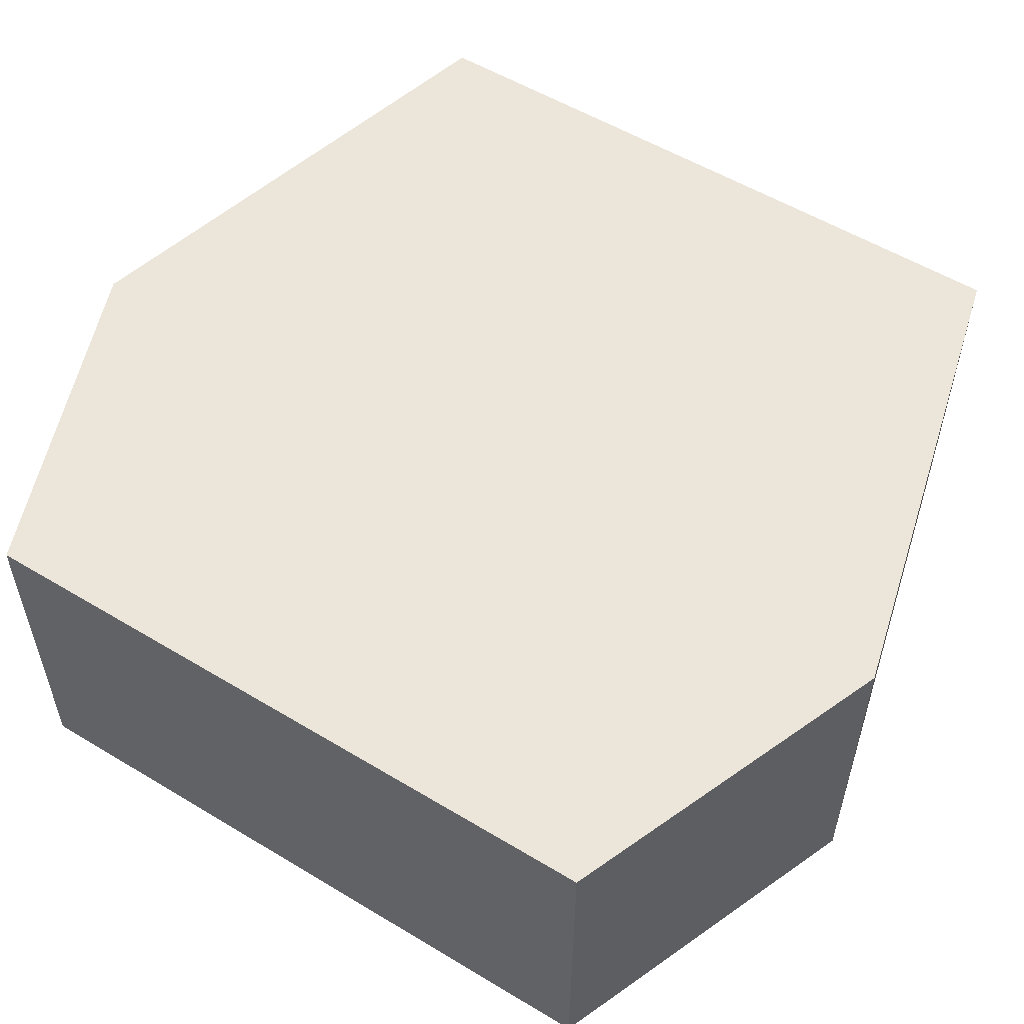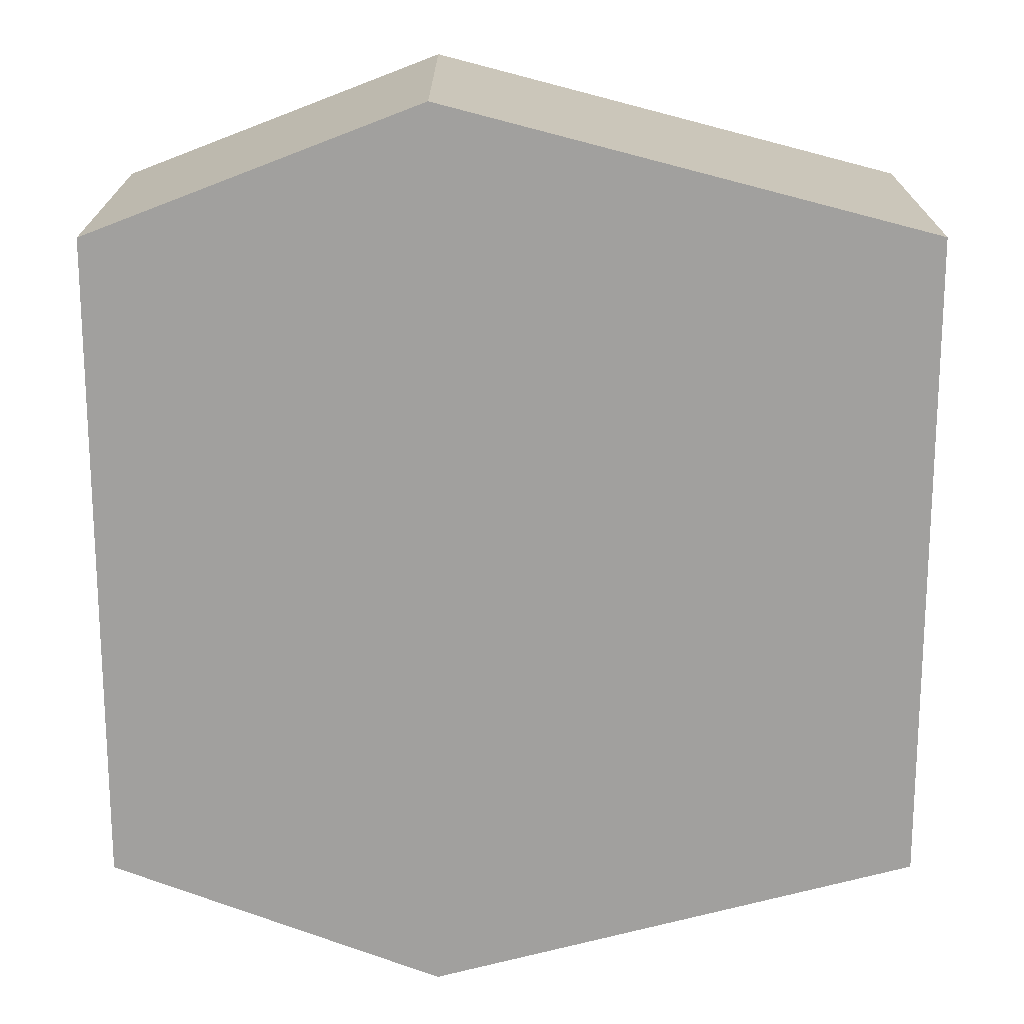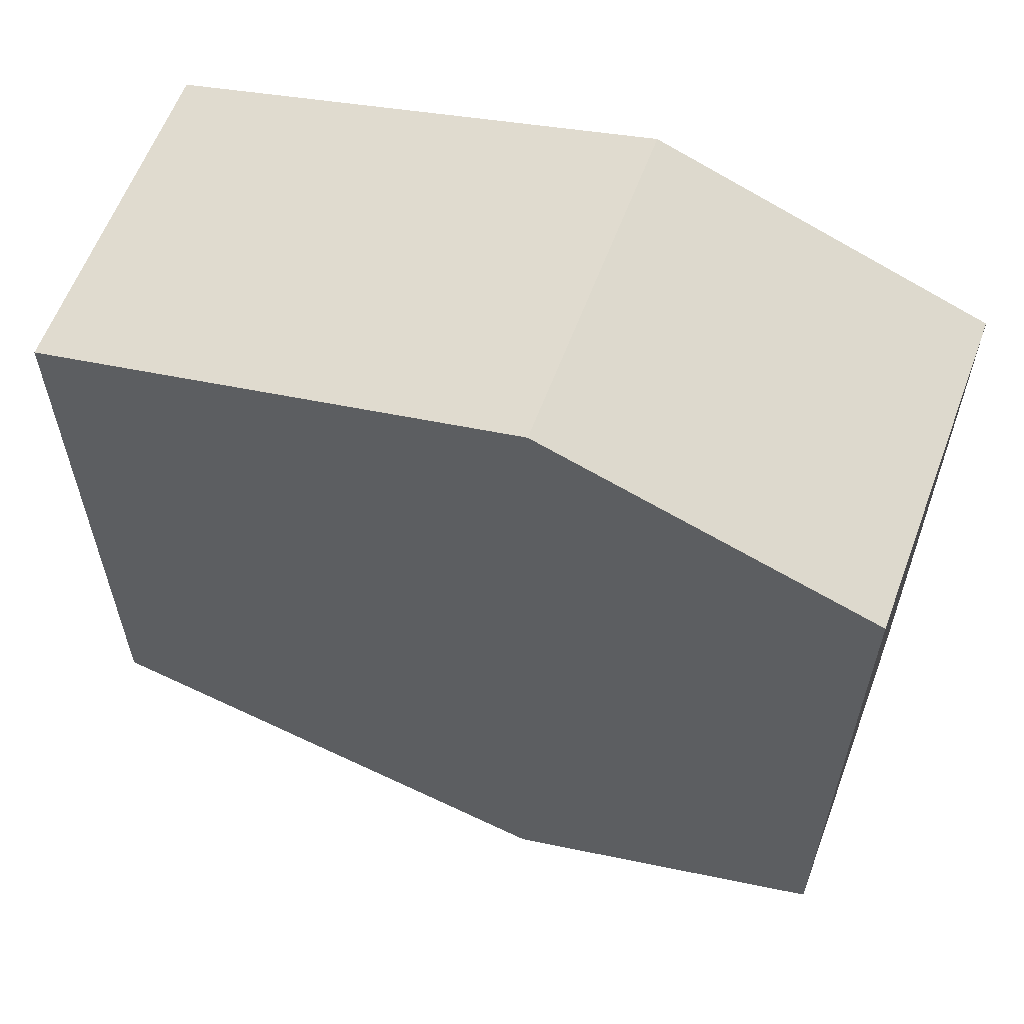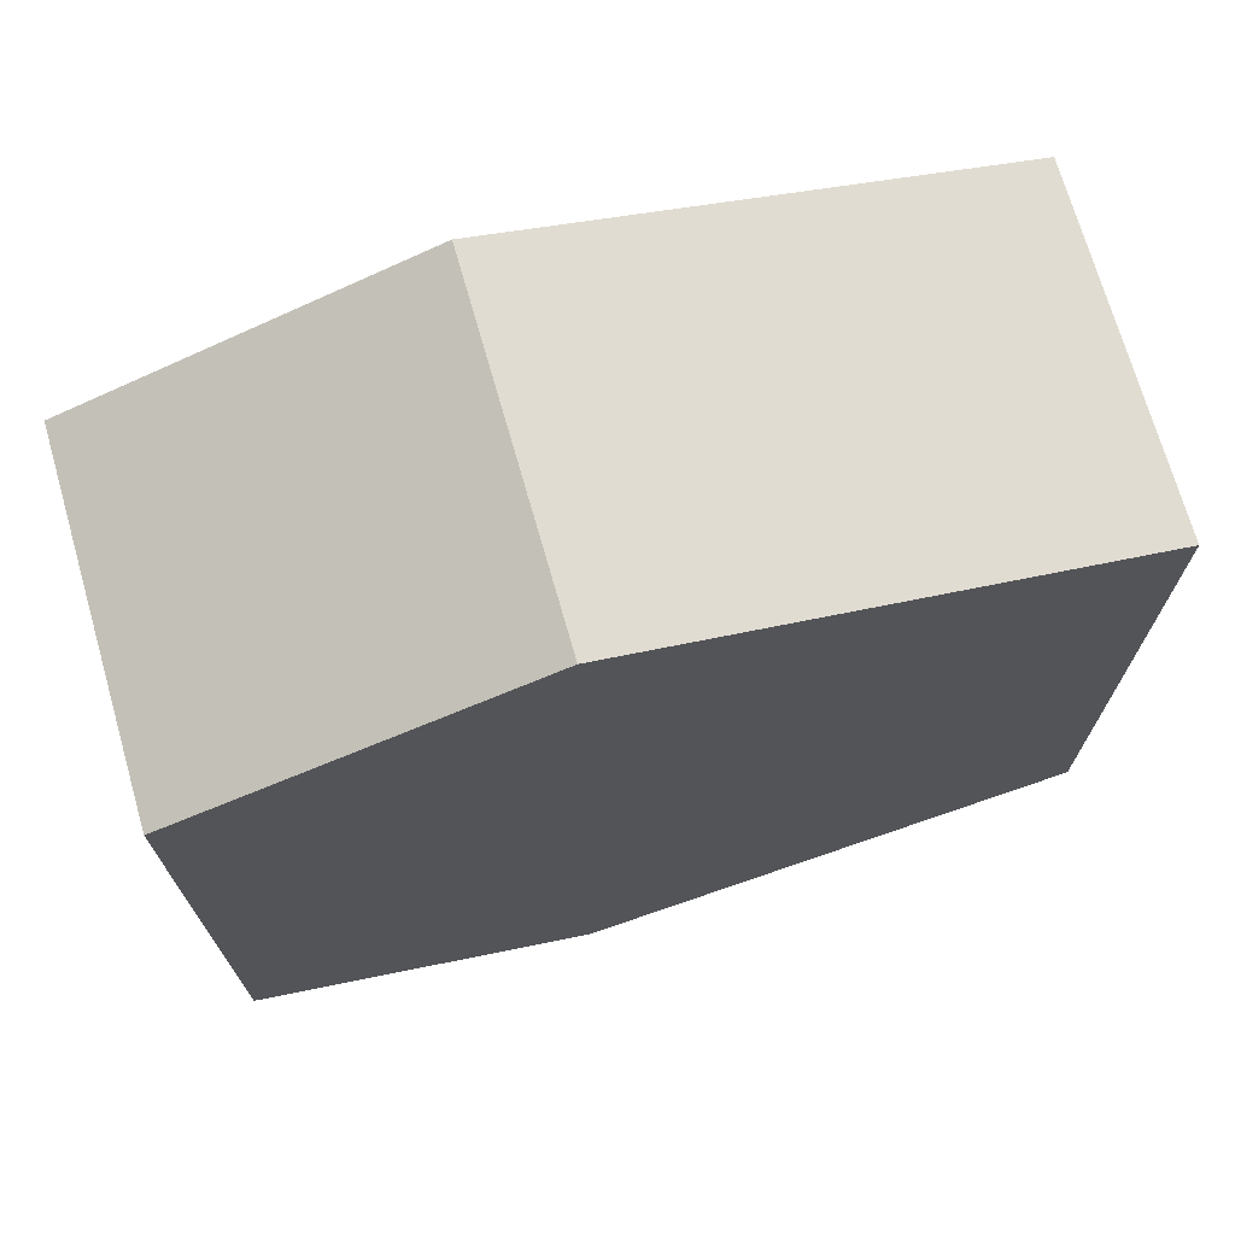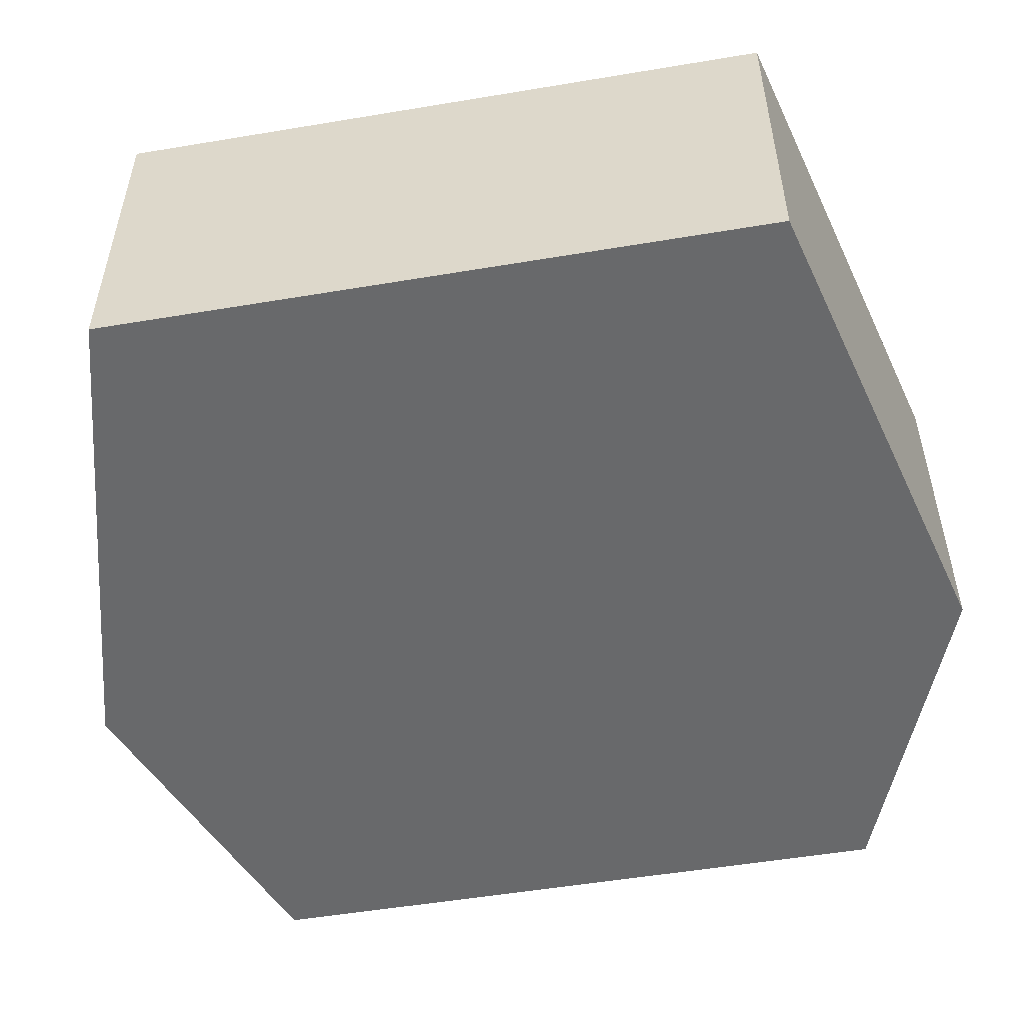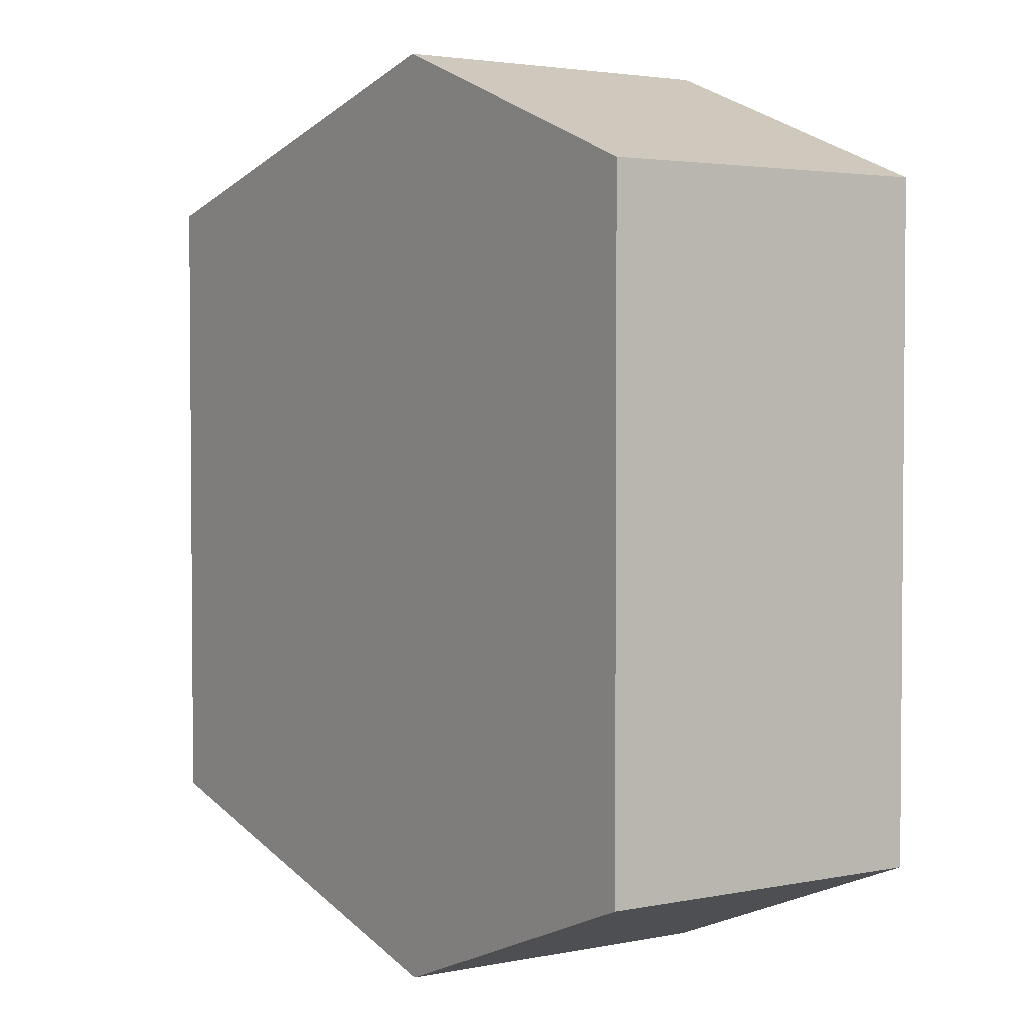
<metadata>
{"format":"obj","ext":"obj","renderer":"f3d","projection":"perspective","resolution":1024,"background":"white","views":[{"elev":55.2,"azim":-57.6,"up":"+Y"},{"elev":18.3,"azim":-0.1,"up":"+Z"},{"elev":60.4,"azim":-159.5,"up":"+Z"},{"elev":71.7,"azim":-16.0,"up":"+Z"},{"elev":-52.6,"azim":100.2,"up":"+Y"},{"elev":2.9,"azim":-124.3,"up":"+Z"}]}
</metadata>
<code>
v  -19.63 9.584 -7.472
v  -12.46 9.584 -0.372
v  -19.63 9.584 6.728
v  -19.63 16.95 6.728
v  -12.46 16.95 -0.372
v  -19.63 16.95 -7.472
v  -1.915 9.584 6.728
v  -1.915 9.584 -7.472
v  -1.915 16.95 -7.472
v  -1.915 16.95 6.728
v  -12.46 9.584 -10.23
v  -12.46 9.584 9.487
v  -12.46 16.95 9.487
v  -12.46 16.95 -10.23
g Box004
f 1 2 3
f 4 5 6
f 7 8 9 10
f 1 3 4 6
f 8 7 2
f 10 9 5
f 1 11 2
f 2 12 3
f 4 13 5
f 5 14 6
f 13 4 3 12
f 14 9 8 11
f 7 12 2
f 2 11 8
f 9 14 5
f 5 13 10
f 12 7 10 13
f 11 1 6 14

</code>
